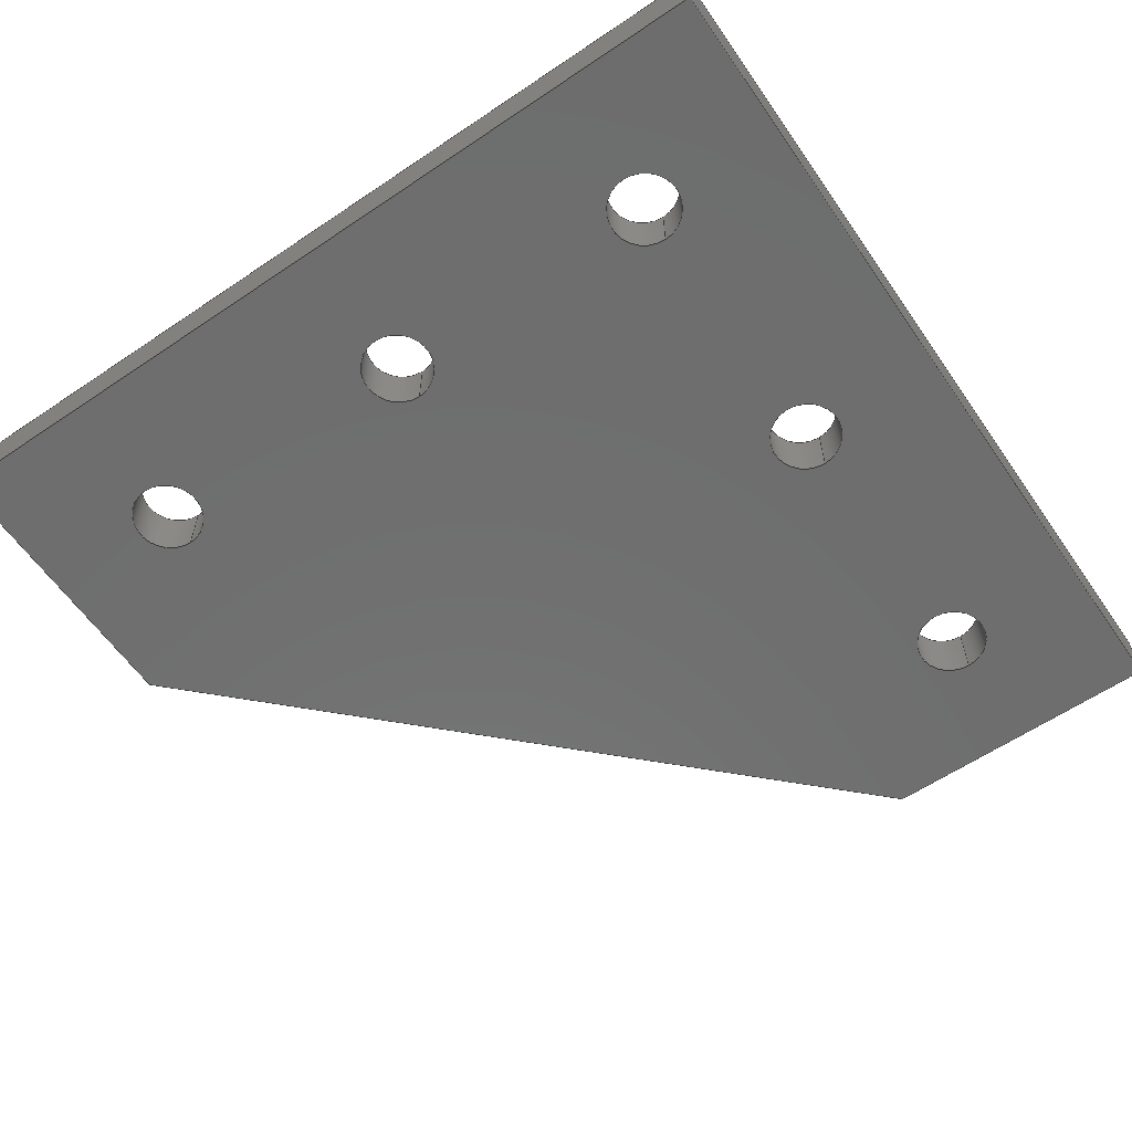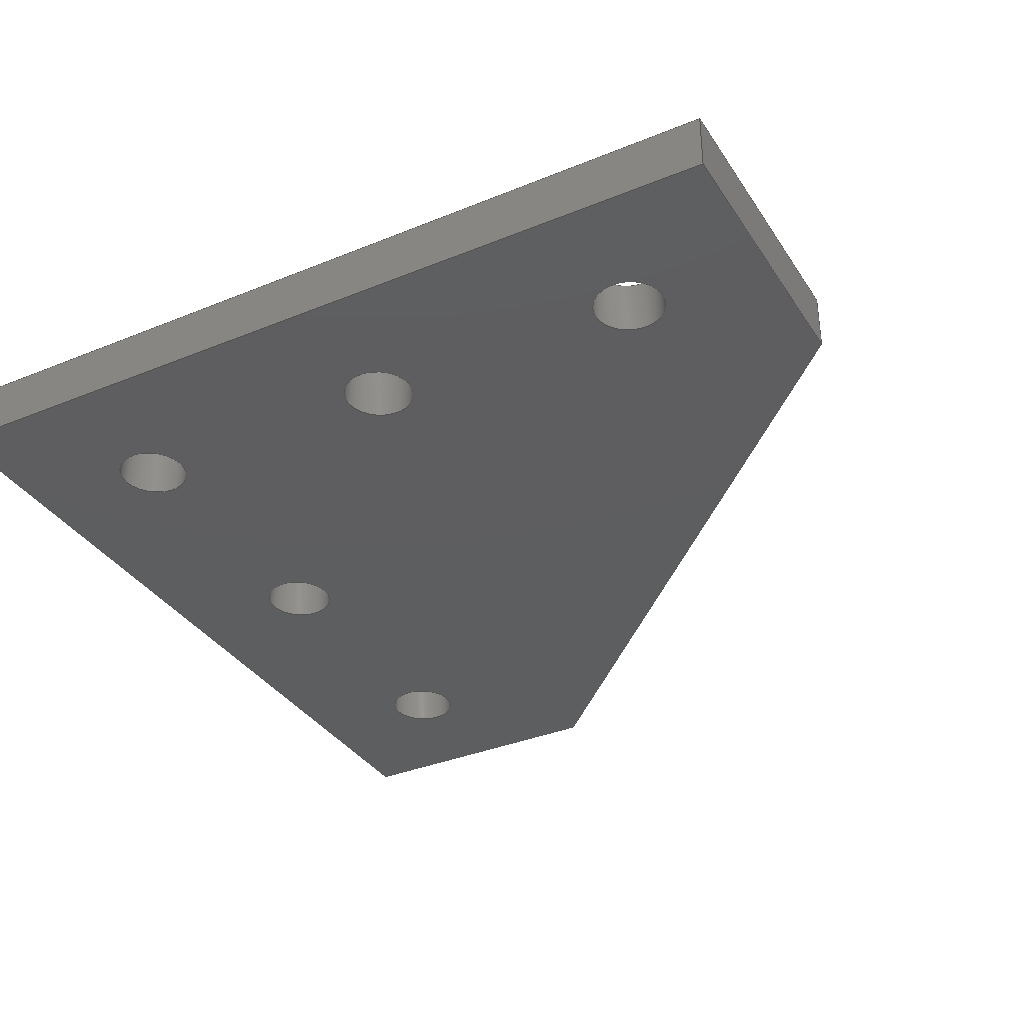
<metadata>
{"format":"step","ext":"stp","renderer":"f3d","projection":"perspective","resolution":1024,"background":"white","views":[{"elev":-60.2,"azim":-55.4,"up":"+Z"},{"elev":-35.2,"azim":28.6,"up":"+Z"}]}
</metadata>
<code>
ISO-10303-21;
DATA;
#1=MECHANICAL_DESIGN_GEOMETRIC_PRESENTATION_REPRESENTATION('',(#4),#408);
#2=SHAPE_REPRESENTATION_RELATIONSHIP('SRR','None',#415,#3);
#3=ADVANCED_BREP_SHAPE_REPRESENTATION('',(#5),#407);
#4=STYLED_ITEM('',(#424),#5);
#5=MANIFOLD_SOLID_BREP('S\X\F3lido1',#234);
#6=FACE_BOUND('',#46,.T.);
#7=FACE_BOUND('',#47,.T.);
#8=FACE_BOUND('',#48,.T.);
#9=FACE_BOUND('',#49,.T.);
#10=FACE_BOUND('',#50,.T.);
#11=FACE_BOUND('',#52,.T.);
#12=FACE_BOUND('',#53,.T.);
#13=FACE_BOUND('',#54,.T.);
#14=FACE_BOUND('',#55,.T.);
#15=FACE_BOUND('',#56,.T.);
#16=PLANE('',#269);
#17=PLANE('',#270);
#18=PLANE('',#271);
#19=PLANE('',#272);
#20=PLANE('',#273);
#21=PLANE('',#274);
#22=PLANE('',#275);
#23=FACE_OUTER_BOUND('',#35,.T.);
#24=FACE_OUTER_BOUND('',#36,.T.);
#25=FACE_OUTER_BOUND('',#37,.T.);
#26=FACE_OUTER_BOUND('',#38,.T.);
#27=FACE_OUTER_BOUND('',#39,.T.);
#28=FACE_OUTER_BOUND('',#40,.T.);
#29=FACE_OUTER_BOUND('',#41,.T.);
#30=FACE_OUTER_BOUND('',#42,.T.);
#31=FACE_OUTER_BOUND('',#43,.T.);
#32=FACE_OUTER_BOUND('',#44,.T.);
#33=FACE_OUTER_BOUND('',#45,.T.);
#34=FACE_OUTER_BOUND('',#51,.T.);
#35=EDGE_LOOP('',(#157,#158,#159,#160));
#36=EDGE_LOOP('',(#161,#162,#163,#164));
#37=EDGE_LOOP('',(#165,#166,#167,#168));
#38=EDGE_LOOP('',(#169,#170,#171,#172));
#39=EDGE_LOOP('',(#173,#174,#175,#176));
#40=EDGE_LOOP('',(#177,#178,#179,#180));
#41=EDGE_LOOP('',(#181,#182,#183,#184));
#42=EDGE_LOOP('',(#185,#186,#187,#188));
#43=EDGE_LOOP('',(#189,#190,#191,#192));
#44=EDGE_LOOP('',(#193,#194,#195,#196));
#45=EDGE_LOOP('',(#197,#198,#199,#200,#201));
#46=EDGE_LOOP('',(#202));
#47=EDGE_LOOP('',(#203));
#48=EDGE_LOOP('',(#204));
#49=EDGE_LOOP('',(#205));
#50=EDGE_LOOP('',(#206));
#51=EDGE_LOOP('',(#207,#208,#209,#210,#211));
#52=EDGE_LOOP('',(#212));
#53=EDGE_LOOP('',(#213));
#54=EDGE_LOOP('',(#214));
#55=EDGE_LOOP('',(#215));
#56=EDGE_LOOP('',(#216));
#57=LINE('',#347,#77);
#58=LINE('',#353,#78);
#59=LINE('',#359,#79);
#60=LINE('',#365,#80);
#61=LINE('',#371,#81);
#62=LINE('',#376,#82);
#63=LINE('',#378,#83);
#64=LINE('',#380,#84);
#65=LINE('',#381,#85);
#66=LINE('',#384,#86);
#67=LINE('',#386,#87);
#68=LINE('',#387,#88);
#69=LINE('',#390,#89);
#70=LINE('',#392,#90);
#71=LINE('',#393,#91);
#72=LINE('',#396,#92);
#73=LINE('',#398,#93);
#74=LINE('',#399,#94);
#75=LINE('',#401,#95);
#76=LINE('',#402,#96);
#77=VECTOR('',#282,2.5);
#78=VECTOR('',#289,2.5);
#79=VECTOR('',#296,2.5);
#80=VECTOR('',#303,2.5);
#81=VECTOR('',#310,2.5);
#82=VECTOR('',#315,10);
#83=VECTOR('',#316,10);
#84=VECTOR('',#317,10);
#85=VECTOR('',#318,10);
#86=VECTOR('',#321,10);
#87=VECTOR('',#322,10);
#88=VECTOR('',#323,10);
#89=VECTOR('',#326,10);
#90=VECTOR('',#327,10);
#91=VECTOR('',#328,10);
#92=VECTOR('',#331,10);
#93=VECTOR('',#332,10);
#94=VECTOR('',#333,10);
#95=VECTOR('',#336,10);
#96=VECTOR('',#337,10);
#97=CIRCLE('',#255,2.5);
#98=CIRCLE('',#256,2.5);
#99=CIRCLE('',#258,2.5);
#100=CIRCLE('',#259,2.5);
#101=CIRCLE('',#261,2.5);
#102=CIRCLE('',#262,2.5);
#103=CIRCLE('',#264,2.5);
#104=CIRCLE('',#265,2.5);
#105=CIRCLE('',#267,2.5);
#106=CIRCLE('',#268,2.5);
#107=VERTEX_POINT('',#344);
#108=VERTEX_POINT('',#346);
#109=VERTEX_POINT('',#350);
#110=VERTEX_POINT('',#352);
#111=VERTEX_POINT('',#356);
#112=VERTEX_POINT('',#358);
#113=VERTEX_POINT('',#362);
#114=VERTEX_POINT('',#364);
#115=VERTEX_POINT('',#368);
#116=VERTEX_POINT('',#370);
#117=VERTEX_POINT('',#374);
#118=VERTEX_POINT('',#375);
#119=VERTEX_POINT('',#377);
#120=VERTEX_POINT('',#379);
#121=VERTEX_POINT('',#383);
#122=VERTEX_POINT('',#385);
#123=VERTEX_POINT('',#389);
#124=VERTEX_POINT('',#391);
#125=VERTEX_POINT('',#395);
#126=VERTEX_POINT('',#397);
#127=EDGE_CURVE('',#107,#107,#97,.T.);
#128=EDGE_CURVE('',#107,#108,#57,.T.);
#129=EDGE_CURVE('',#108,#108,#98,.T.);
#130=EDGE_CURVE('',#109,#109,#99,.T.);
#131=EDGE_CURVE('',#109,#110,#58,.T.);
#132=EDGE_CURVE('',#110,#110,#100,.T.);
#133=EDGE_CURVE('',#111,#111,#101,.T.);
#134=EDGE_CURVE('',#111,#112,#59,.T.);
#135=EDGE_CURVE('',#112,#112,#102,.T.);
#136=EDGE_CURVE('',#113,#113,#103,.T.);
#137=EDGE_CURVE('',#113,#114,#60,.T.);
#138=EDGE_CURVE('',#114,#114,#104,.T.);
#139=EDGE_CURVE('',#115,#115,#105,.T.);
#140=EDGE_CURVE('',#115,#116,#61,.T.);
#141=EDGE_CURVE('',#116,#116,#106,.T.);
#142=EDGE_CURVE('',#117,#118,#62,.T.);
#143=EDGE_CURVE('',#118,#119,#63,.T.);
#144=EDGE_CURVE('',#120,#119,#64,.T.);
#145=EDGE_CURVE('',#117,#120,#65,.T.);
#146=EDGE_CURVE('',#121,#117,#66,.T.);
#147=EDGE_CURVE('',#122,#120,#67,.T.);
#148=EDGE_CURVE('',#121,#122,#68,.T.);
#149=EDGE_CURVE('',#123,#121,#69,.T.);
#150=EDGE_CURVE('',#124,#122,#70,.T.);
#151=EDGE_CURVE('',#123,#124,#71,.T.);
#152=EDGE_CURVE('',#125,#123,#72,.T.);
#153=EDGE_CURVE('',#126,#124,#73,.T.);
#154=EDGE_CURVE('',#125,#126,#74,.T.);
#155=EDGE_CURVE('',#118,#125,#75,.T.);
#156=EDGE_CURVE('',#119,#126,#76,.T.);
#157=ORIENTED_EDGE('',*,*,#127,.F.);
#158=ORIENTED_EDGE('',*,*,#128,.T.);
#159=ORIENTED_EDGE('',*,*,#129,.T.);
#160=ORIENTED_EDGE('',*,*,#128,.F.);
#161=ORIENTED_EDGE('',*,*,#130,.F.);
#162=ORIENTED_EDGE('',*,*,#131,.T.);
#163=ORIENTED_EDGE('',*,*,#132,.T.);
#164=ORIENTED_EDGE('',*,*,#131,.F.);
#165=ORIENTED_EDGE('',*,*,#133,.F.);
#166=ORIENTED_EDGE('',*,*,#134,.T.);
#167=ORIENTED_EDGE('',*,*,#135,.T.);
#168=ORIENTED_EDGE('',*,*,#134,.F.);
#169=ORIENTED_EDGE('',*,*,#136,.F.);
#170=ORIENTED_EDGE('',*,*,#137,.T.);
#171=ORIENTED_EDGE('',*,*,#138,.T.);
#172=ORIENTED_EDGE('',*,*,#137,.F.);
#173=ORIENTED_EDGE('',*,*,#139,.F.);
#174=ORIENTED_EDGE('',*,*,#140,.T.);
#175=ORIENTED_EDGE('',*,*,#141,.T.);
#176=ORIENTED_EDGE('',*,*,#140,.F.);
#177=ORIENTED_EDGE('',*,*,#142,.T.);
#178=ORIENTED_EDGE('',*,*,#143,.T.);
#179=ORIENTED_EDGE('',*,*,#144,.F.);
#180=ORIENTED_EDGE('',*,*,#145,.F.);
#181=ORIENTED_EDGE('',*,*,#146,.T.);
#182=ORIENTED_EDGE('',*,*,#145,.T.);
#183=ORIENTED_EDGE('',*,*,#147,.F.);
#184=ORIENTED_EDGE('',*,*,#148,.F.);
#185=ORIENTED_EDGE('',*,*,#149,.T.);
#186=ORIENTED_EDGE('',*,*,#148,.T.);
#187=ORIENTED_EDGE('',*,*,#150,.F.);
#188=ORIENTED_EDGE('',*,*,#151,.F.);
#189=ORIENTED_EDGE('',*,*,#152,.T.);
#190=ORIENTED_EDGE('',*,*,#151,.T.);
#191=ORIENTED_EDGE('',*,*,#153,.F.);
#192=ORIENTED_EDGE('',*,*,#154,.F.);
#193=ORIENTED_EDGE('',*,*,#155,.T.);
#194=ORIENTED_EDGE('',*,*,#154,.T.);
#195=ORIENTED_EDGE('',*,*,#156,.F.);
#196=ORIENTED_EDGE('',*,*,#143,.F.);
#197=ORIENTED_EDGE('',*,*,#156,.T.);
#198=ORIENTED_EDGE('',*,*,#153,.T.);
#199=ORIENTED_EDGE('',*,*,#150,.T.);
#200=ORIENTED_EDGE('',*,*,#147,.T.);
#201=ORIENTED_EDGE('',*,*,#144,.T.);
#202=ORIENTED_EDGE('',*,*,#139,.T.);
#203=ORIENTED_EDGE('',*,*,#136,.T.);
#204=ORIENTED_EDGE('',*,*,#133,.T.);
#205=ORIENTED_EDGE('',*,*,#130,.T.);
#206=ORIENTED_EDGE('',*,*,#127,.T.);
#207=ORIENTED_EDGE('',*,*,#155,.F.);
#208=ORIENTED_EDGE('',*,*,#142,.F.);
#209=ORIENTED_EDGE('',*,*,#146,.F.);
#210=ORIENTED_EDGE('',*,*,#149,.F.);
#211=ORIENTED_EDGE('',*,*,#152,.F.);
#212=ORIENTED_EDGE('',*,*,#141,.F.);
#213=ORIENTED_EDGE('',*,*,#138,.F.);
#214=ORIENTED_EDGE('',*,*,#135,.F.);
#215=ORIENTED_EDGE('',*,*,#132,.F.);
#216=ORIENTED_EDGE('',*,*,#129,.F.);
#217=CYLINDRICAL_SURFACE('',#254,2.5);
#218=CYLINDRICAL_SURFACE('',#257,2.5);
#219=CYLINDRICAL_SURFACE('',#260,2.5);
#220=CYLINDRICAL_SURFACE('',#263,2.5);
#221=CYLINDRICAL_SURFACE('',#266,2.5);
#222=ADVANCED_FACE('',(#23),#217,.F.);
#223=ADVANCED_FACE('',(#24),#218,.F.);
#224=ADVANCED_FACE('',(#25),#219,.F.);
#225=ADVANCED_FACE('',(#26),#220,.F.);
#226=ADVANCED_FACE('',(#27),#221,.F.);
#227=ADVANCED_FACE('',(#28),#16,.T.);
#228=ADVANCED_FACE('',(#29),#17,.T.);
#229=ADVANCED_FACE('',(#30),#18,.T.);
#230=ADVANCED_FACE('',(#31),#19,.T.);
#231=ADVANCED_FACE('',(#32),#20,.T.);
#232=ADVANCED_FACE('',(#33,#6,#7,#8,#9,#10),#21,.T.);
#233=ADVANCED_FACE('',(#34,#11,#12,#13,#14,#15),#22,.F.);
#234=CLOSED_SHELL('',(#222,#223,#224,#225,#226,#227,#228,#229,#230,#231,
#232,#233));
#235=DERIVED_UNIT_ELEMENT(#237,1);
#236=DERIVED_UNIT_ELEMENT(#410,3);
#237=(
MASS_UNIT()
NAMED_UNIT(*)
SI_UNIT($,.GRAM.)
);
#238=DERIVED_UNIT((#235,#236));
#239=MEASURE_REPRESENTATION_ITEM('density measure',
POSITIVE_RATIO_MEASURE(2.7),#238);
#240=PROPERTY_DEFINITION_REPRESENTATION(#245,#242);
#241=PROPERTY_DEFINITION_REPRESENTATION(#246,#243);
#242=REPRESENTATION('material name',(#244),#407);
#243=REPRESENTATION('density',(#239),#407);
#244=DESCRIPTIVE_REPRESENTATION_ITEM('Aluminio 6061','Aluminio 6061');
#245=PROPERTY_DEFINITION('material property','material name',#417);
#246=PROPERTY_DEFINITION('material property','density of part',#417);
#247=DATE_TIME_ROLE('creation_date');
#248=APPLIED_DATE_AND_TIME_ASSIGNMENT(#249,#247,(#417));
#249=DATE_AND_TIME(#250,#251);
#250=CALENDAR_DATE(2021,20,2);
#251=LOCAL_TIME(0,0,0,#252);
#252=COORDINATED_UNIVERSAL_TIME_OFFSET(0,0,.BEHIND.);
#253=AXIS2_PLACEMENT_3D('placement',#342,#276,#277);
#254=AXIS2_PLACEMENT_3D('',#343,#278,#279);
#255=AXIS2_PLACEMENT_3D('',#345,#280,#281);
#256=AXIS2_PLACEMENT_3D('',#348,#283,#284);
#257=AXIS2_PLACEMENT_3D('',#349,#285,#286);
#258=AXIS2_PLACEMENT_3D('',#351,#287,#288);
#259=AXIS2_PLACEMENT_3D('',#354,#290,#291);
#260=AXIS2_PLACEMENT_3D('',#355,#292,#293);
#261=AXIS2_PLACEMENT_3D('',#357,#294,#295);
#262=AXIS2_PLACEMENT_3D('',#360,#297,#298);
#263=AXIS2_PLACEMENT_3D('',#361,#299,#300);
#264=AXIS2_PLACEMENT_3D('',#363,#301,#302);
#265=AXIS2_PLACEMENT_3D('',#366,#304,#305);
#266=AXIS2_PLACEMENT_3D('',#367,#306,#307);
#267=AXIS2_PLACEMENT_3D('',#369,#308,#309);
#268=AXIS2_PLACEMENT_3D('',#372,#311,#312);
#269=AXIS2_PLACEMENT_3D('',#373,#313,#314);
#270=AXIS2_PLACEMENT_3D('',#382,#319,#320);
#271=AXIS2_PLACEMENT_3D('',#388,#324,#325);
#272=AXIS2_PLACEMENT_3D('',#394,#329,#330);
#273=AXIS2_PLACEMENT_3D('',#400,#334,#335);
#274=AXIS2_PLACEMENT_3D('',#403,#338,#339);
#275=AXIS2_PLACEMENT_3D('',#404,#340,#341);
#276=DIRECTION('axis',(0,0,1));
#277=DIRECTION('refdir',(1,0,0));
#278=DIRECTION('center_axis',(0,0,1));
#279=DIRECTION('ref_axis',(-1,0,0));
#280=DIRECTION('center_axis',(0,0,-1));
#281=DIRECTION('ref_axis',(-1,0,0));
#282=DIRECTION('',(0,0,-1));
#283=DIRECTION('center_axis',(0,0,-1));
#284=DIRECTION('ref_axis',(-1,0,0));
#285=DIRECTION('center_axis',(0,0,1));
#286=DIRECTION('ref_axis',(-1,0,0));
#287=DIRECTION('center_axis',(0,0,-1));
#288=DIRECTION('ref_axis',(-1,0,0));
#289=DIRECTION('',(0,0,-1));
#290=DIRECTION('center_axis',(0,0,-1));
#291=DIRECTION('ref_axis',(-1,0,0));
#292=DIRECTION('center_axis',(0,0,1));
#293=DIRECTION('ref_axis',(-1,0,0));
#294=DIRECTION('center_axis',(0,0,-1));
#295=DIRECTION('ref_axis',(-1,0,0));
#296=DIRECTION('',(0,0,-1));
#297=DIRECTION('center_axis',(0,0,-1));
#298=DIRECTION('ref_axis',(-1,0,0));
#299=DIRECTION('center_axis',(0,0,1));
#300=DIRECTION('ref_axis',(-1,0,0));
#301=DIRECTION('center_axis',(0,0,-1));
#302=DIRECTION('ref_axis',(-1,0,0));
#303=DIRECTION('',(0,0,-1));
#304=DIRECTION('center_axis',(0,0,-1));
#305=DIRECTION('ref_axis',(-1,0,0));
#306=DIRECTION('center_axis',(0,0,1));
#307=DIRECTION('ref_axis',(-1,0,0));
#308=DIRECTION('center_axis',(0,0,-1));
#309=DIRECTION('ref_axis',(-1,0,0));
#310=DIRECTION('',(0,0,-1));
#311=DIRECTION('center_axis',(0,0,-1));
#312=DIRECTION('ref_axis',(-1,0,0));
#313=DIRECTION('center_axis',(1,0,0));
#314=DIRECTION('ref_axis',(0,1,0));
#315=DIRECTION('',(0,1,0));
#316=DIRECTION('',(0,0,1));
#317=DIRECTION('',(0,1,0));
#318=DIRECTION('',(0,0,1));
#319=DIRECTION('center_axis',(0,-1,0));
#320=DIRECTION('ref_axis',(1,0,0));
#321=DIRECTION('',(1,0,0));
#322=DIRECTION('',(1,0,0));
#323=DIRECTION('',(0,0,1));
#324=DIRECTION('center_axis',(-1,0,0));
#325=DIRECTION('ref_axis',(0,-1,0));
#326=DIRECTION('',(0,-1,0));
#327=DIRECTION('',(0,-1,0));
#328=DIRECTION('',(0,0,1));
#329=DIRECTION('center_axis',(0,1,0));
#330=DIRECTION('ref_axis',(-1,0,0));
#331=DIRECTION('',(-1,0,0));
#332=DIRECTION('',(-1,0,0));
#333=DIRECTION('',(0,0,1));
#334=DIRECTION('center_axis',(0.7071,0.7071,0));
#335=DIRECTION('ref_axis',(-0.7071,0.7071,0));
#336=DIRECTION('',(-0.7071,0.7071,0));
#337=DIRECTION('',(-0.7071,0.7071,0));
#338=DIRECTION('center_axis',(0,0,1));
#339=DIRECTION('ref_axis',(1,0,0));
#340=DIRECTION('center_axis',(0,0,1));
#341=DIRECTION('ref_axis',(1,0,0));
#342=CARTESIAN_POINT('',(0,0,0));
#343=CARTESIAN_POINT('Origin',(50,10,0));
#344=CARTESIAN_POINT('',(52.5,10,4));
#345=CARTESIAN_POINT('Origin',(50,10,4));
#346=CARTESIAN_POINT('',(52.5,10,0));
#347=CARTESIAN_POINT('',(52.5,10,0));
#348=CARTESIAN_POINT('Origin',(50,10,0));
#349=CARTESIAN_POINT('Origin',(30,10,0));
#350=CARTESIAN_POINT('',(32.5,10,4));
#351=CARTESIAN_POINT('Origin',(30,10,4));
#352=CARTESIAN_POINT('',(32.5,10,0));
#353=CARTESIAN_POINT('',(32.5,10,0));
#354=CARTESIAN_POINT('Origin',(30,10,0));
#355=CARTESIAN_POINT('Origin',(10,10,0));
#356=CARTESIAN_POINT('',(12.5,10,4));
#357=CARTESIAN_POINT('Origin',(10,10,4));
#358=CARTESIAN_POINT('',(12.5,10,0));
#359=CARTESIAN_POINT('',(12.5,10,0));
#360=CARTESIAN_POINT('Origin',(10,10,0));
#361=CARTESIAN_POINT('Origin',(10,30,0));
#362=CARTESIAN_POINT('',(12.5,30,4));
#363=CARTESIAN_POINT('Origin',(10,30,4));
#364=CARTESIAN_POINT('',(12.5,30,0));
#365=CARTESIAN_POINT('',(12.5,30,0));
#366=CARTESIAN_POINT('Origin',(10,30,0));
#367=CARTESIAN_POINT('Origin',(10,50,0));
#368=CARTESIAN_POINT('',(12.5,50,4));
#369=CARTESIAN_POINT('Origin',(10,50,4));
#370=CARTESIAN_POINT('',(12.5,50,0));
#371=CARTESIAN_POINT('',(12.5,50,0));
#372=CARTESIAN_POINT('Origin',(10,50,0));
#373=CARTESIAN_POINT('Origin',(60,0,0));
#374=CARTESIAN_POINT('',(60,0,0));
#375=CARTESIAN_POINT('',(60,20,0));
#376=CARTESIAN_POINT('',(60,0,0));
#377=CARTESIAN_POINT('',(60,20,4));
#378=CARTESIAN_POINT('',(60,20,0));
#379=CARTESIAN_POINT('',(60,0,4));
#380=CARTESIAN_POINT('',(60,0,4));
#381=CARTESIAN_POINT('',(60,0,0));
#382=CARTESIAN_POINT('Origin',(0,0,0));
#383=CARTESIAN_POINT('',(0,0,0));
#384=CARTESIAN_POINT('',(0,0,0));
#385=CARTESIAN_POINT('',(0,0,4));
#386=CARTESIAN_POINT('',(0,0,4));
#387=CARTESIAN_POINT('',(0,0,0));
#388=CARTESIAN_POINT('Origin',(0,60,0));
#389=CARTESIAN_POINT('',(0,60,0));
#390=CARTESIAN_POINT('',(0,60,0));
#391=CARTESIAN_POINT('',(0,60,4));
#392=CARTESIAN_POINT('',(0,60,4));
#393=CARTESIAN_POINT('',(0,60,0));
#394=CARTESIAN_POINT('Origin',(20,60,0));
#395=CARTESIAN_POINT('',(20,60,0));
#396=CARTESIAN_POINT('',(20,60,0));
#397=CARTESIAN_POINT('',(20,60,4));
#398=CARTESIAN_POINT('',(20,60,4));
#399=CARTESIAN_POINT('',(20,60,0));
#400=CARTESIAN_POINT('Origin',(60,20,0));
#401=CARTESIAN_POINT('',(60,20,0));
#402=CARTESIAN_POINT('',(60,20,4));
#403=CARTESIAN_POINT('Origin',(30,30,4));
#404=CARTESIAN_POINT('Origin',(30,30,0));
#405=UNCERTAINTY_MEASURE_WITH_UNIT(LENGTH_MEASURE(0.01),#409,
'DISTANCE_ACCURACY_VALUE',
'Maximum model space distance between geometric entities at asserted c
onnectivities');
#406=UNCERTAINTY_MEASURE_WITH_UNIT(LENGTH_MEASURE(0.01),#409,
'DISTANCE_ACCURACY_VALUE',
'Maximum model space distance between geometric entities at asserted c
onnectivities');
#407=(
GEOMETRIC_REPRESENTATION_CONTEXT(3)
GLOBAL_UNCERTAINTY_ASSIGNED_CONTEXT((#405))
GLOBAL_UNIT_ASSIGNED_CONTEXT((#409,#411,#412))
REPRESENTATION_CONTEXT('','3D')
);
#408=(
GEOMETRIC_REPRESENTATION_CONTEXT(3)
GLOBAL_UNCERTAINTY_ASSIGNED_CONTEXT((#406))
GLOBAL_UNIT_ASSIGNED_CONTEXT((#409,#411,#412))
REPRESENTATION_CONTEXT('','3D')
);
#409=(
LENGTH_UNIT()
NAMED_UNIT(*)
SI_UNIT(.MILLI.,.METRE.)
);
#410=(
LENGTH_UNIT()
NAMED_UNIT(*)
SI_UNIT(.CENTI.,.METRE.)
);
#411=(
NAMED_UNIT(*)
PLANE_ANGLE_UNIT()
SI_UNIT($,.RADIAN.)
);
#412=(
NAMED_UNIT(*)
SI_UNIT($,.STERADIAN.)
SOLID_ANGLE_UNIT()
);
#413=SHAPE_DEFINITION_REPRESENTATION(#414,#415);
#414=PRODUCT_DEFINITION_SHAPE('',$,#417);
#415=SHAPE_REPRESENTATION('',(#253),#407);
#416=PRODUCT_DEFINITION_CONTEXT('part definition',#421,'design');
#417=PRODUCT_DEFINITION('LPlate','LPlate',#418,#416);
#418=PRODUCT_DEFINITION_FORMATION('',$,#423);
#419=PRODUCT_RELATED_PRODUCT_CATEGORY('LPlate','LPlate',(#423));
#420=APPLICATION_PROTOCOL_DEFINITION('international standard',
'automotive_design',2009,#421);
#421=APPLICATION_CONTEXT(
'Core Data for Automotive Mechanical Design Process');
#422=PRODUCT_CONTEXT('part definition',#421,'mechanical');
#423=PRODUCT('LPlate','LPlate',$,(#422));
#424=PRESENTATION_STYLE_ASSIGNMENT((#425));
#425=SURFACE_STYLE_USAGE(.BOTH.,#428);
#426=SURFACE_STYLE_RENDERING_WITH_PROPERTIES($,#432,(#427));
#427=SURFACE_STYLE_TRANSPARENT(0);
#428=SURFACE_SIDE_STYLE('',(#429,#426));
#429=SURFACE_STYLE_FILL_AREA(#430);
#430=FILL_AREA_STYLE('',(#431));
#431=FILL_AREA_STYLE_COLOUR('',#432);
#432=COLOUR_RGB('',0.9569,0.9569,0.9569);
ENDSEC;
END-ISO-10303-21;

</code>
